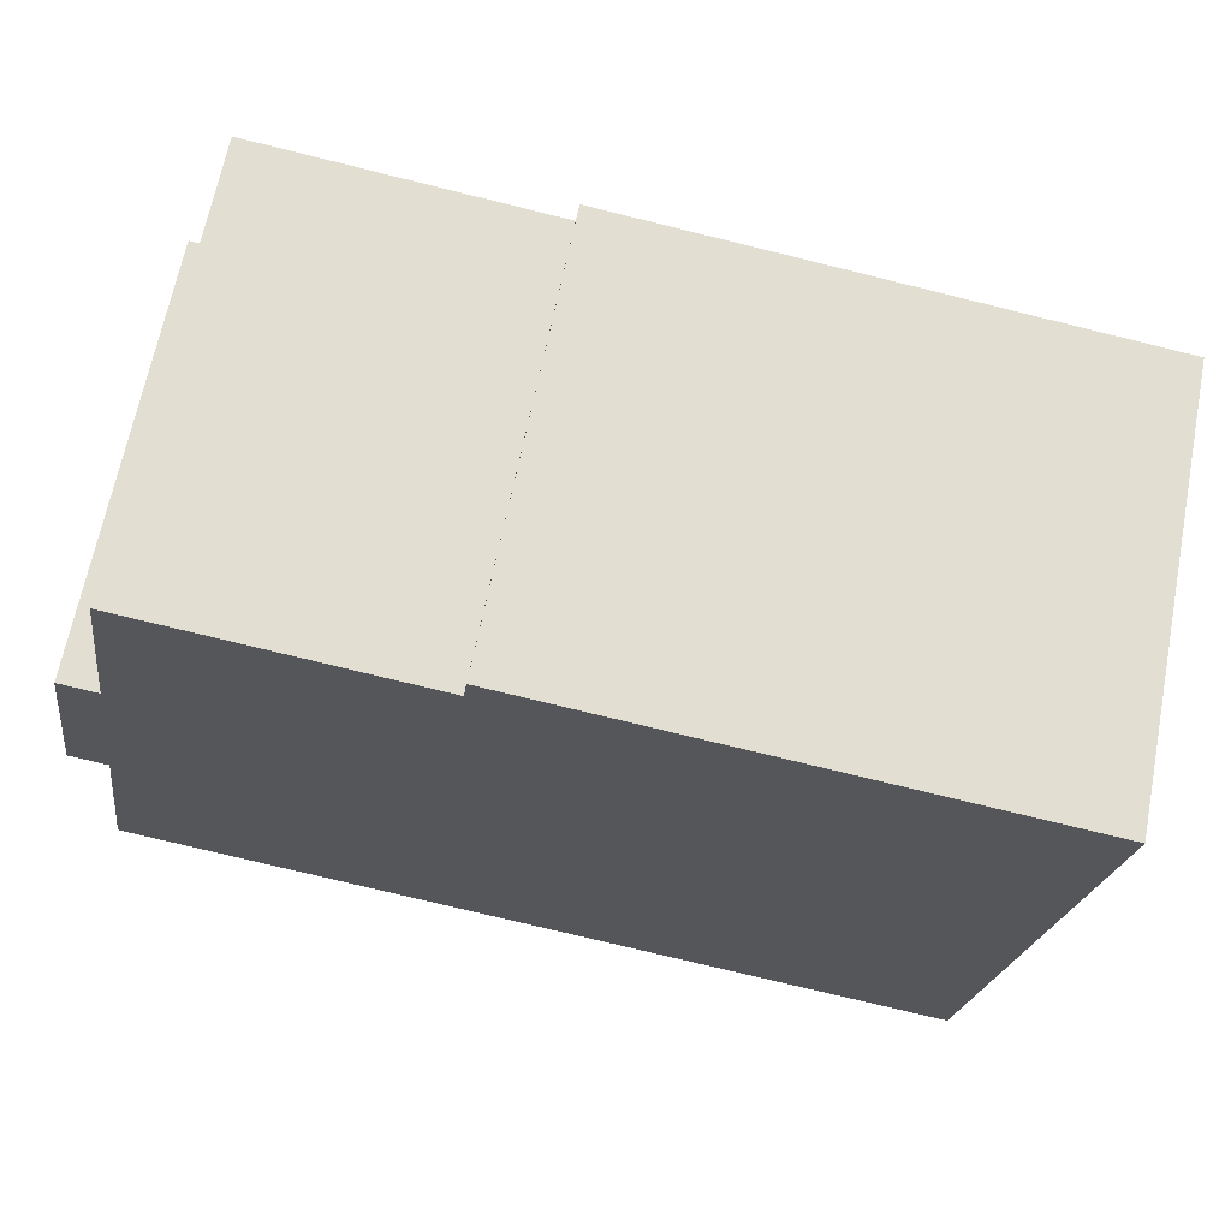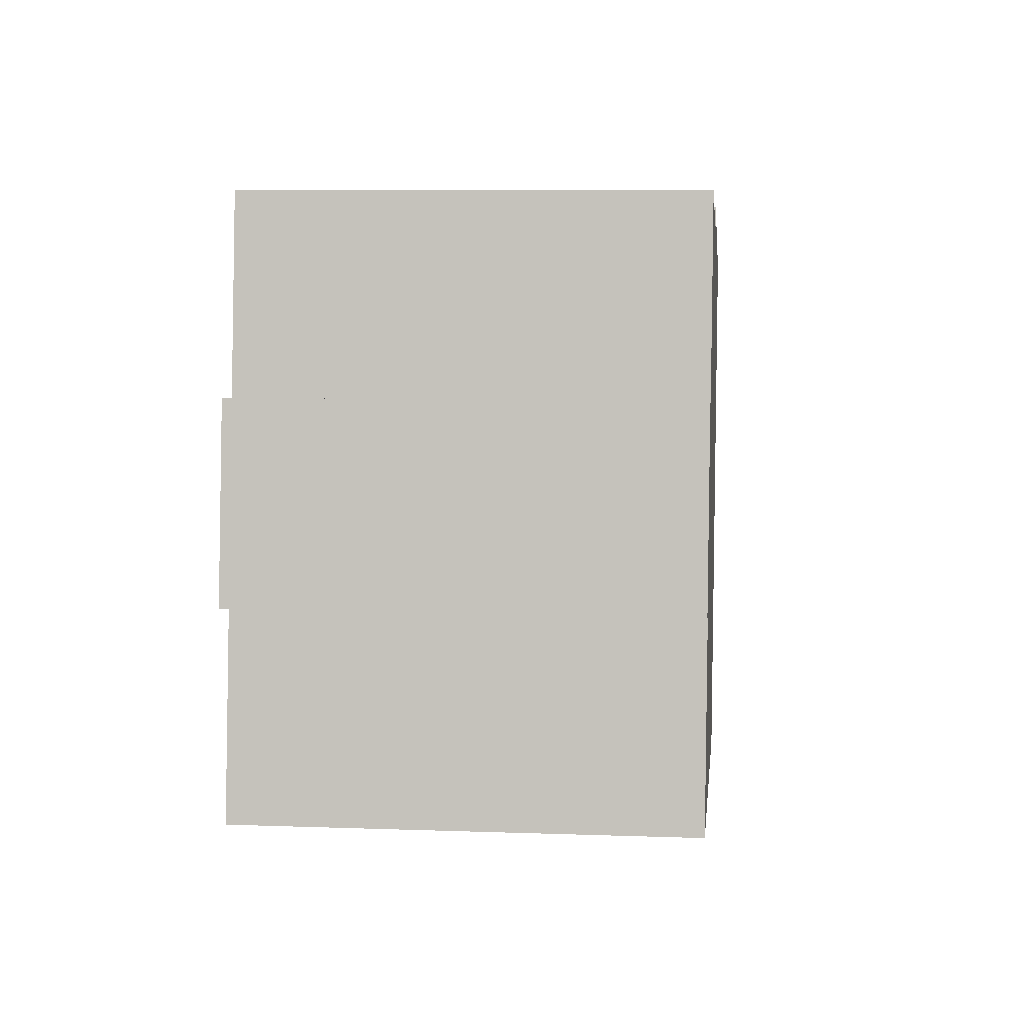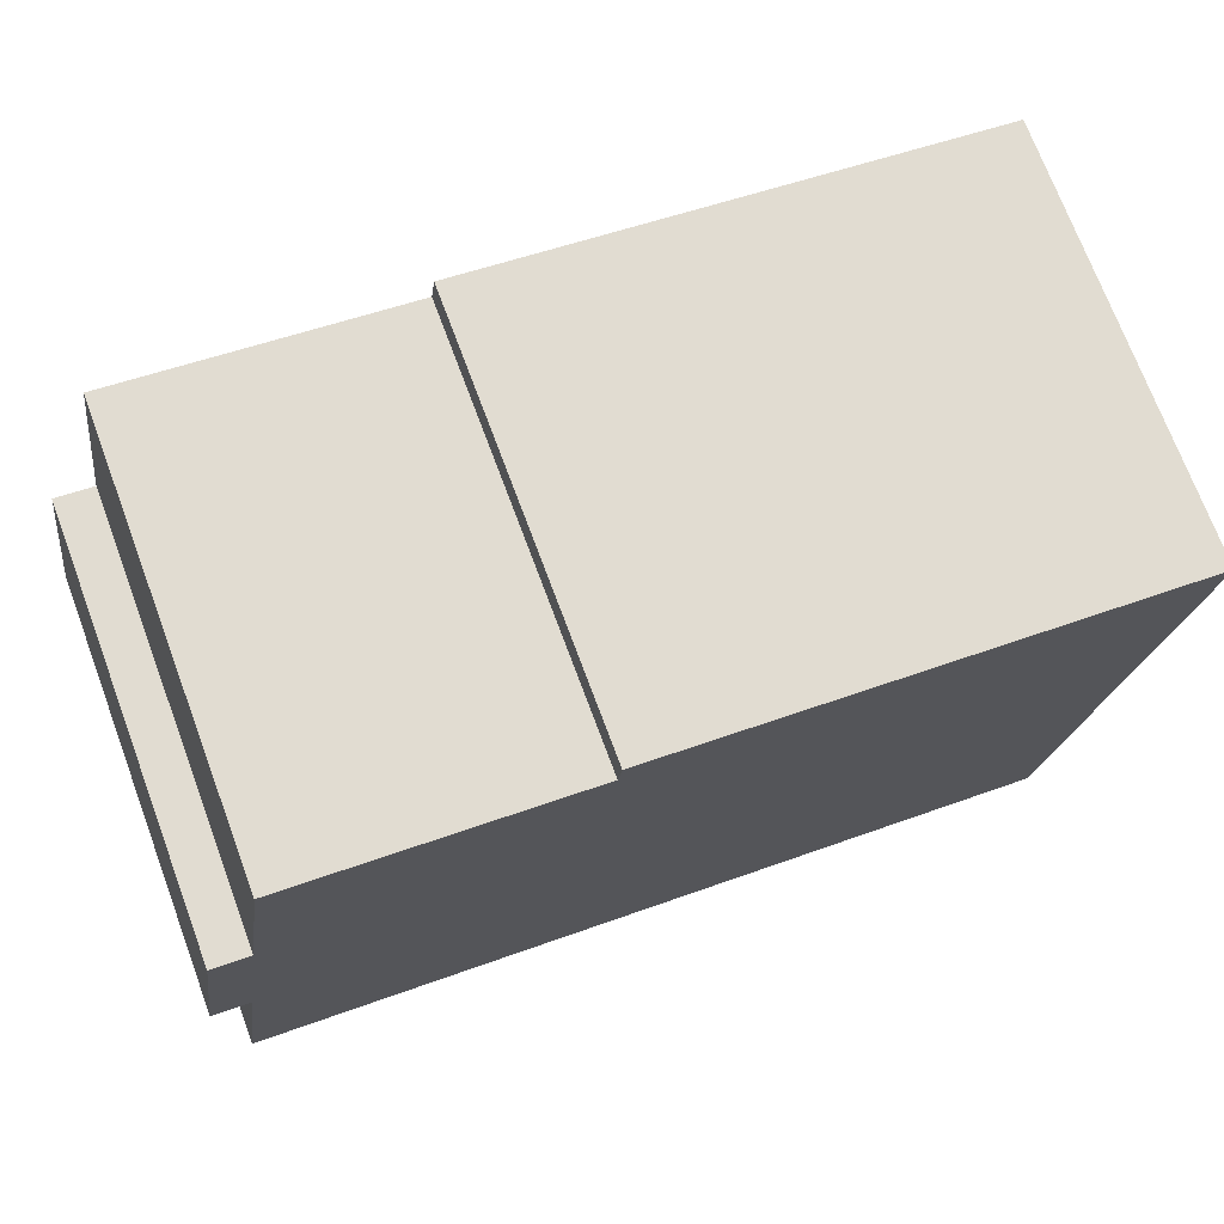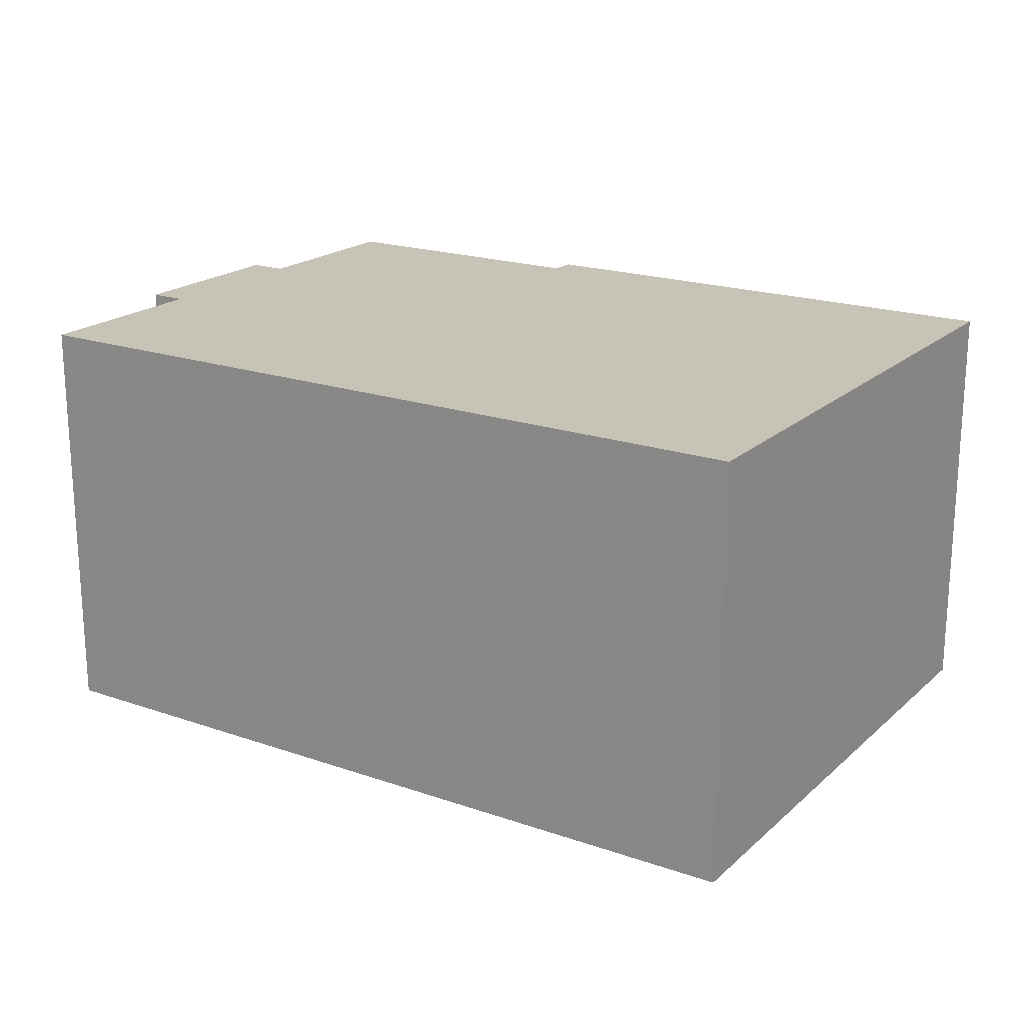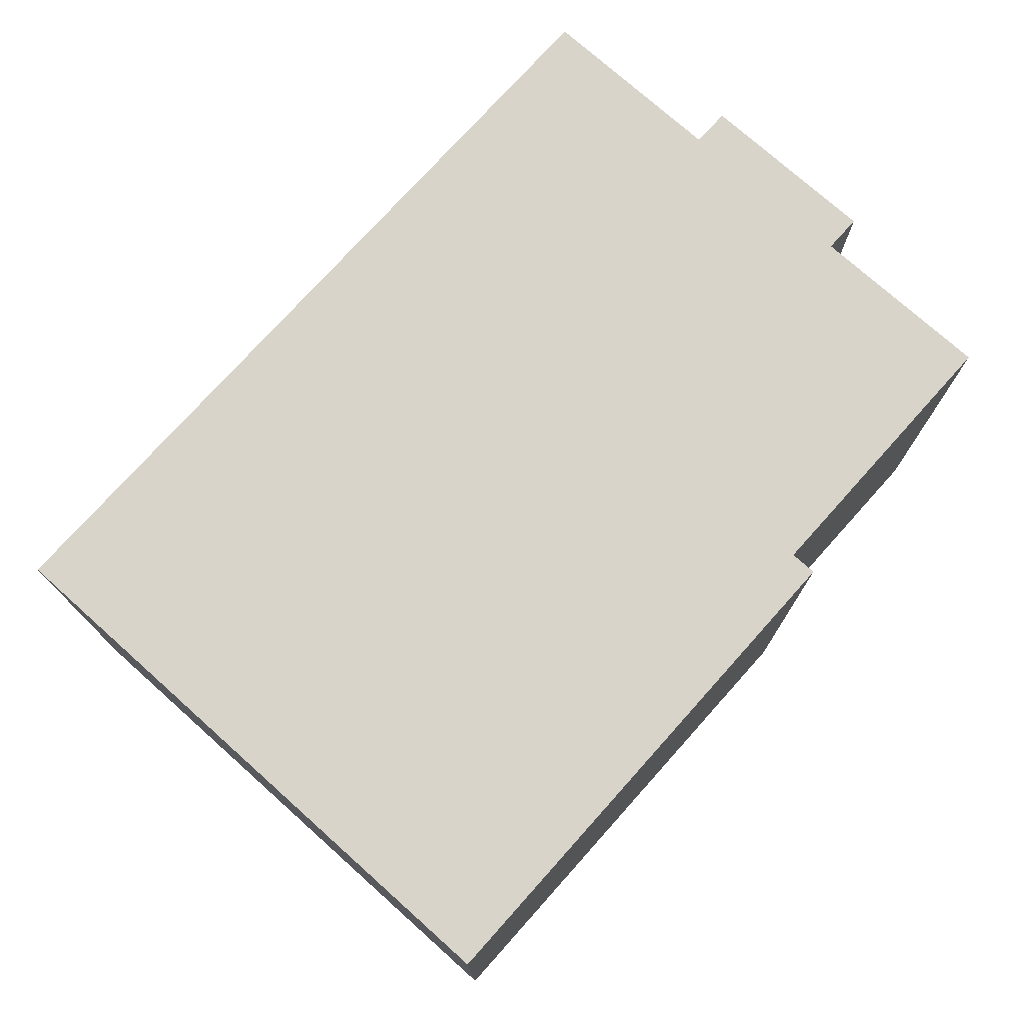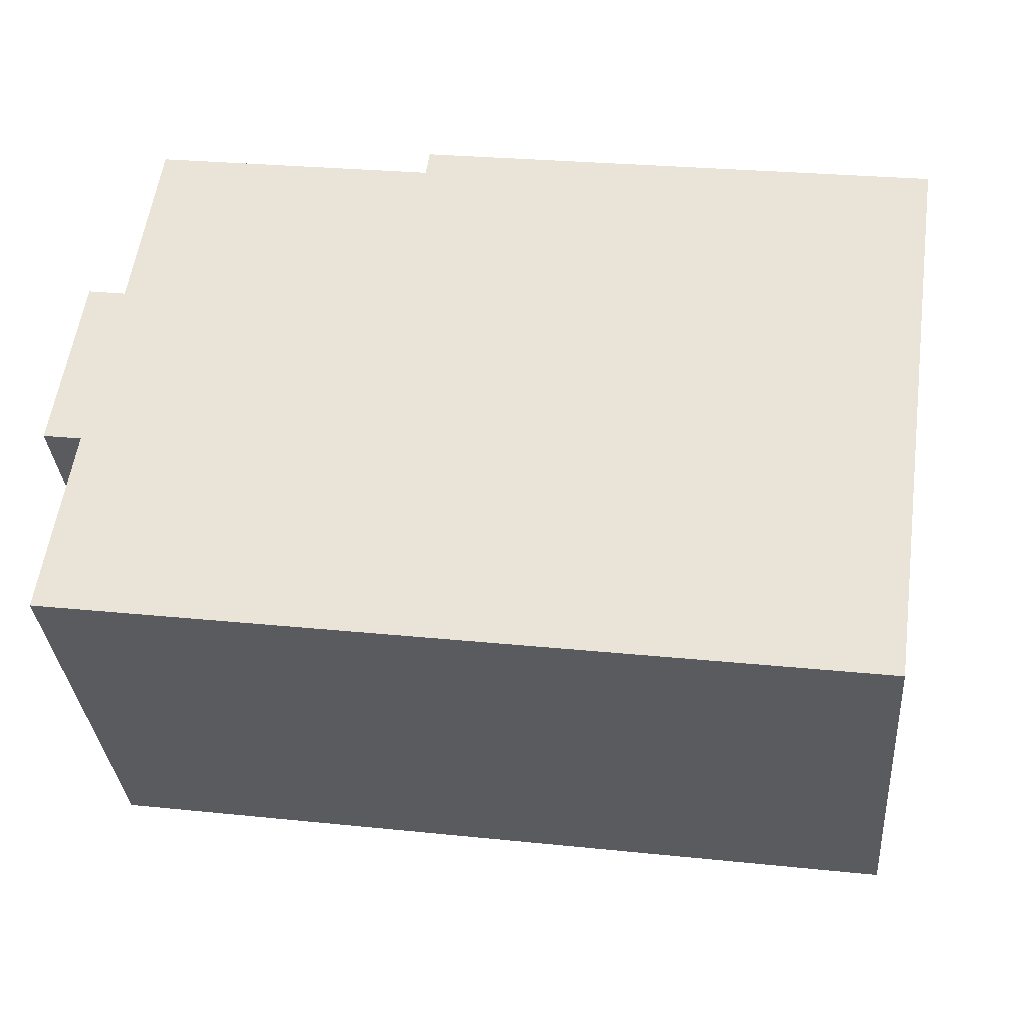
<metadata>
{"format":"obj","ext":"obj","renderer":"f3d","projection":"perspective","resolution":1024,"background":"white","views":[{"elev":66.6,"azim":-168.9,"up":"+Z"},{"elev":7.9,"azim":95.7,"up":"+Z"},{"elev":72.7,"azim":159.5,"up":"+Z"},{"elev":19.8,"azim":-155.3,"up":"+Y"},{"elev":75.0,"azim":-56.2,"up":"+Y"},{"elev":-33.7,"azim":-175.4,"up":"+Z"}]}
</metadata>
<code>
v  1.281 6.654 -9.154
v  13.46 6.654 -4.39
v  13.88 6.654 -7.39
v  13.64 6.654 -1.444
v  13.05 6.654 -1.529
v  12.64 6.654 1.372
v  8.196 6.654 0.739
v  8.138 6.654 1.15
v  0 6.654 4.074e-16
v  0.863 6.654 -6.169
v  1.075 6.654 -7.685
v  0.829 6.654 -5.927
v  14.05 6.654 -4.306
v  13.64 8.842e-17 -1.444
v  14.05 2.637e-16 -4.306
v  13.46 2.688e-16 -4.39
v  13.88 4.525e-16 -7.39
v  8.138 -7.042e-17 1.15
v  8.196 -4.525e-17 0.739
v  12.64 -8.401e-17 1.372
v  13.05 9.362e-17 -1.529
v  1.281 5.605e-16 -9.154
v  0 0 0
v  0.863 3.777e-16 -6.169
v  1.075 4.706e-16 -7.685
v  0.829 3.629e-16 -5.927
g defaultobject
f 1 2 3
f 2 1 4
f 4 1 5
f 5 1 6
f 6 1 7
f 7 1 8
f 8 1 9
f 9 1 10
f 10 1 11
f 9 10 12
f 4 13 2
f 14 13 4
f 13 14 15
f 16 3 2
f 3 16 17
f 18 7 8
f 7 18 19
f 20 5 6
f 5 20 21
f 15 2 13
f 2 15 16
f 17 1 3
f 1 17 22
f 22 11 1
f 11 22 10
f 10 22 12
f 12 22 9
f 9 22 23
f 23 22 24
f 24 22 25
f 23 24 26
f 23 8 9
f 8 23 18
f 19 6 7
f 6 19 20
f 21 4 5
f 4 21 14
f 16 22 17
f 22 16 25
f 25 16 24
f 14 16 15
f 16 14 24
f 24 14 26
f 26 14 21
f 20 19 21
f 21 23 26
f 23 21 19
f 23 19 18

</code>
